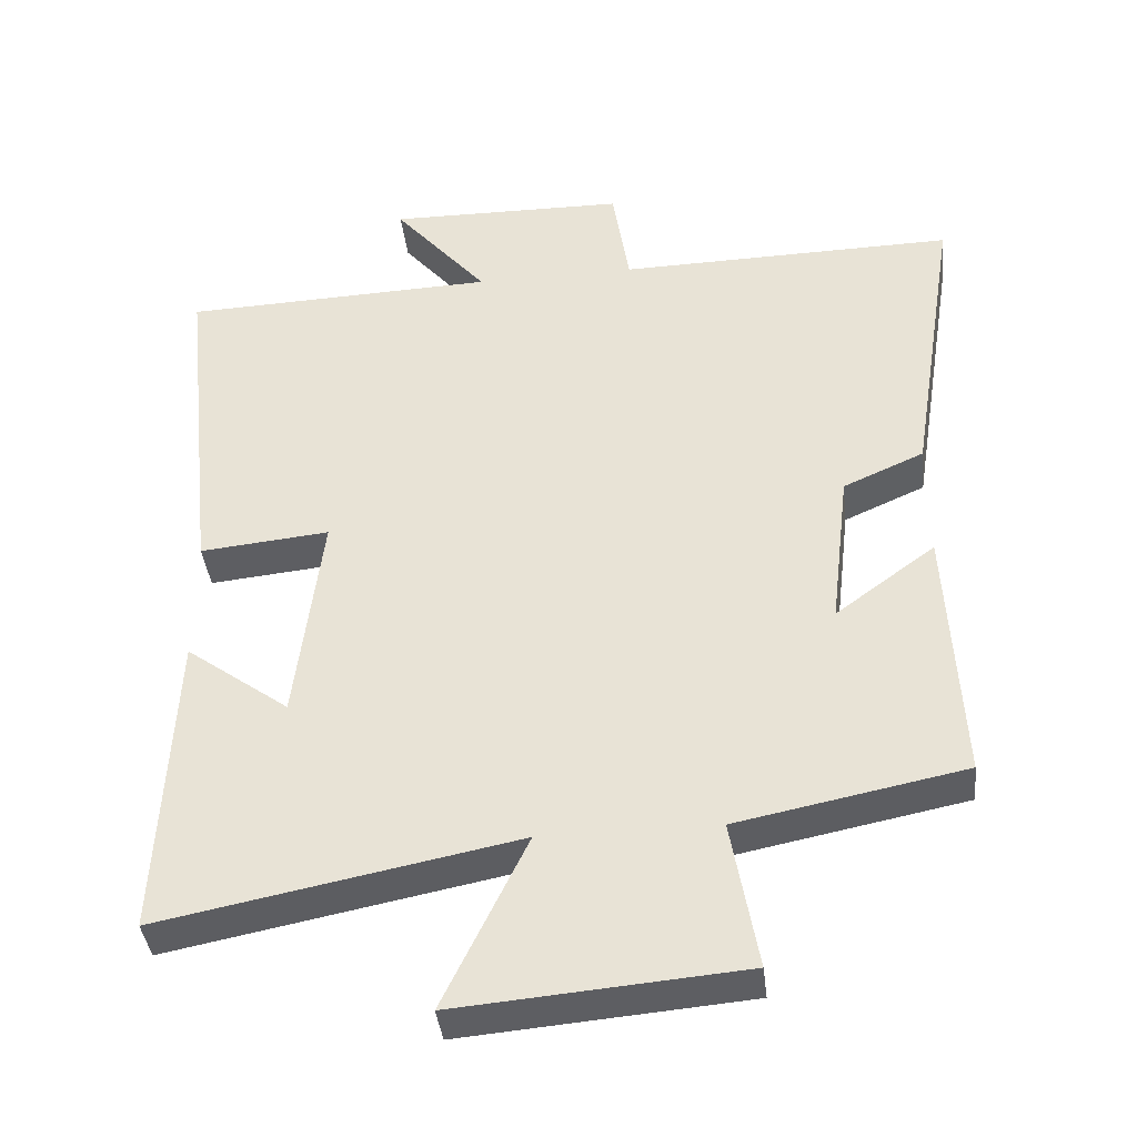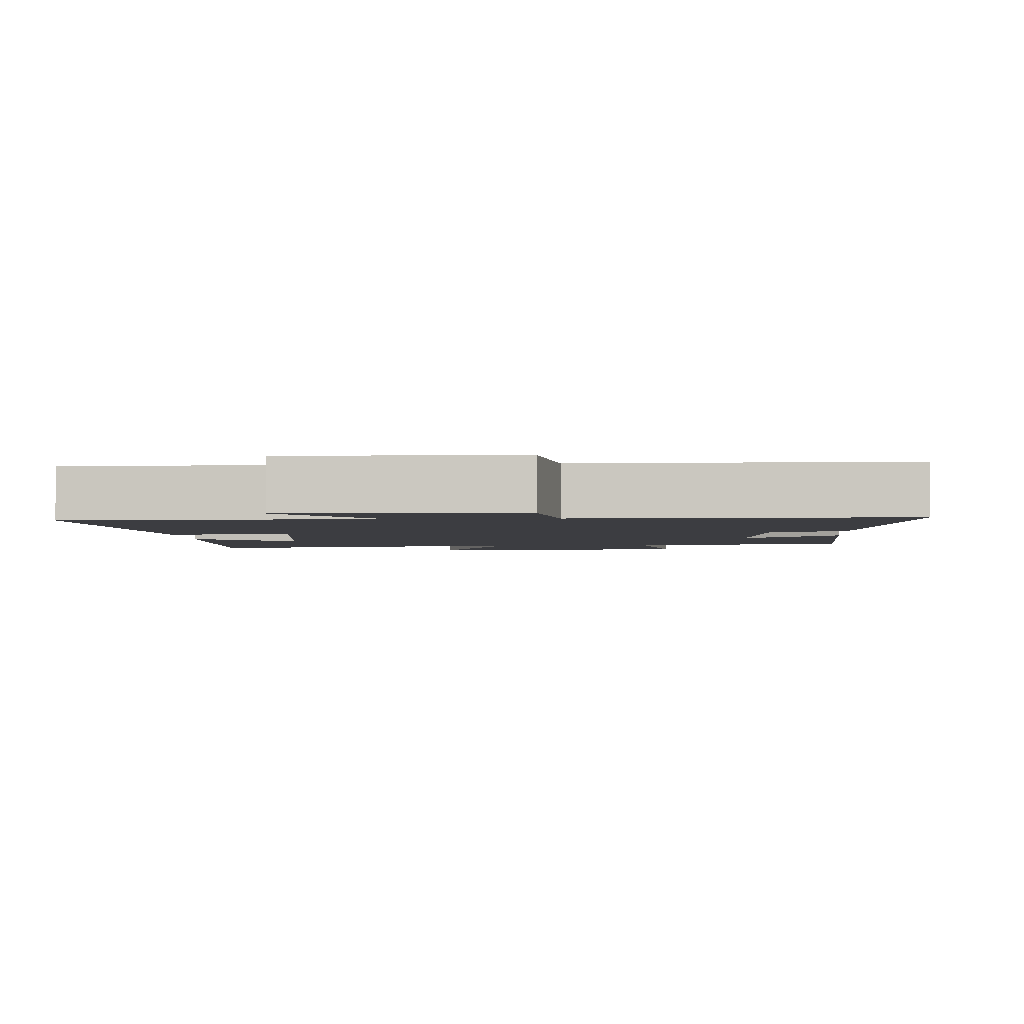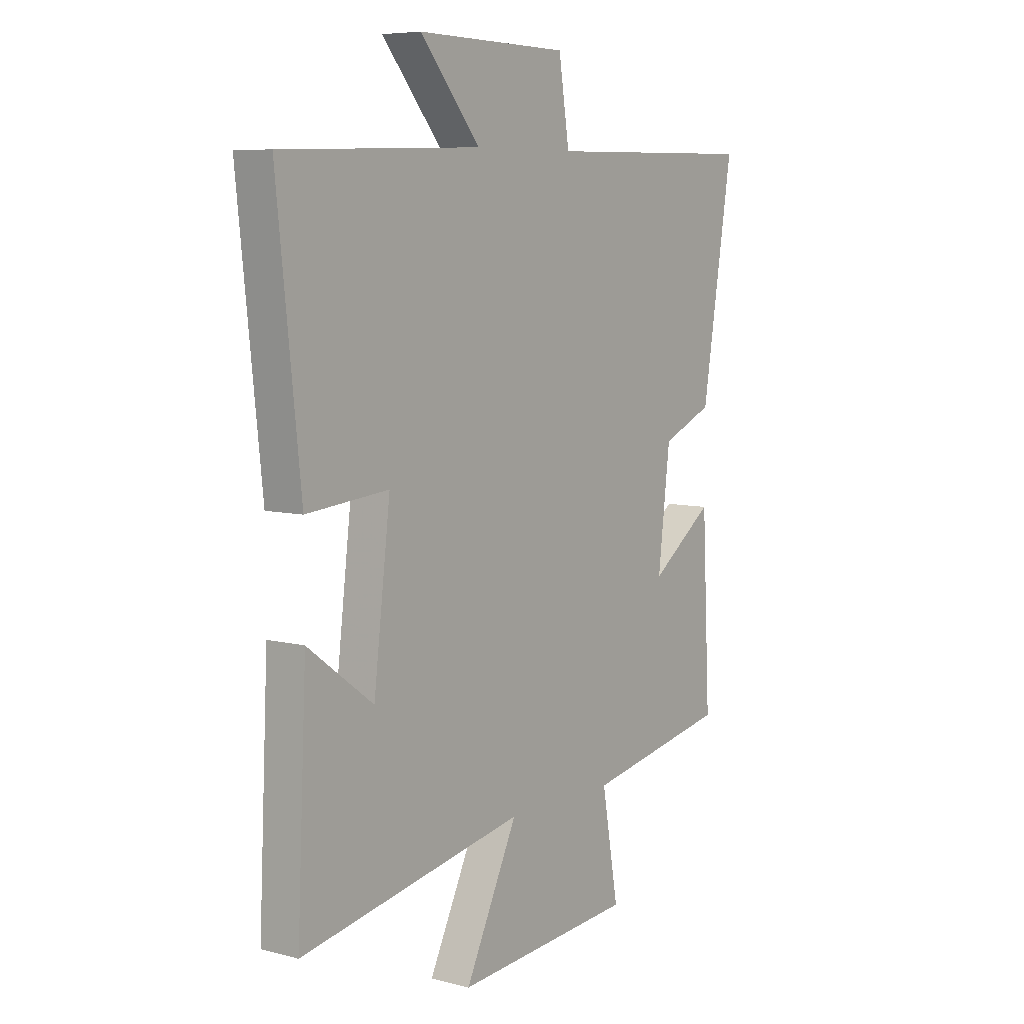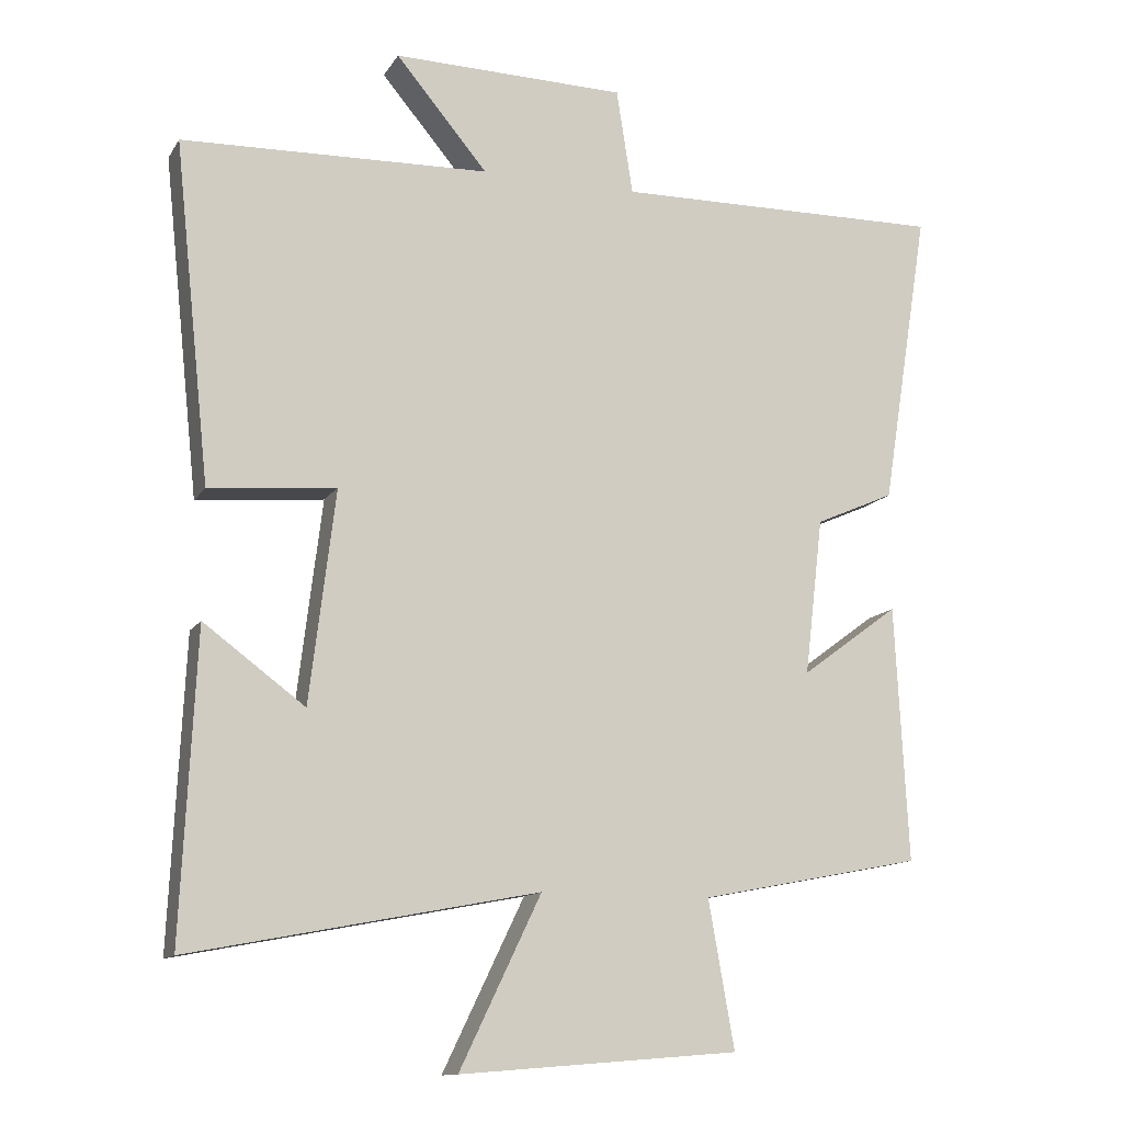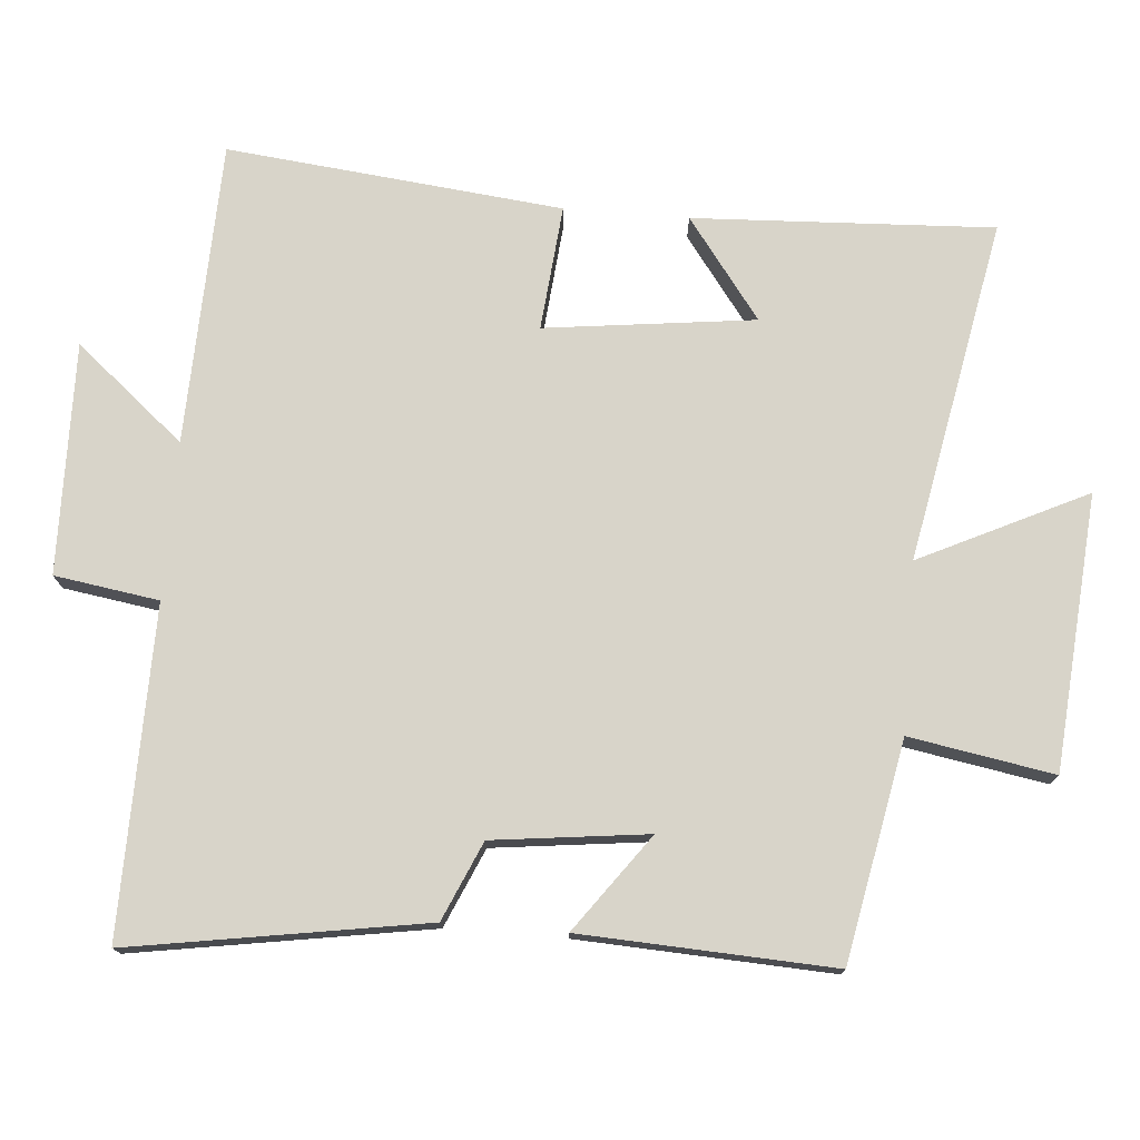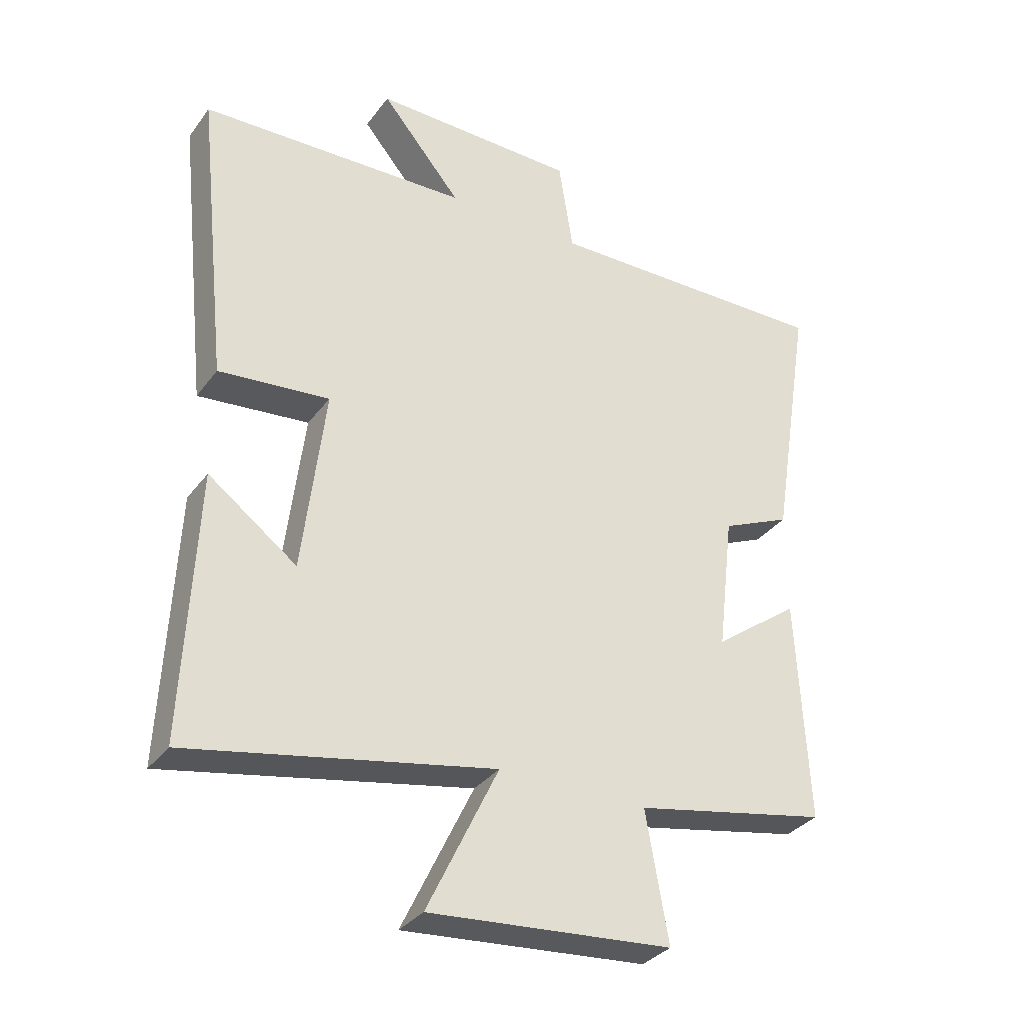
<metadata>
{"format":"obj","ext":"obj","renderer":"f3d","projection":"perspective","resolution":1024,"background":"white","views":[{"elev":-39.9,"azim":6.5,"up":"+Z"},{"elev":-2.8,"azim":3.5,"up":"+Y"},{"elev":7.2,"azim":-53.2,"up":"+Z"},{"elev":-12.7,"azim":-20.4,"up":"+Z"},{"elev":75.5,"azim":94.6,"up":"+Y"},{"elev":-33.1,"azim":-30.7,"up":"+Z"}]}
</metadata>
<code>
v -0.551 0.07 0.486
v -0.119 0.07 0.5
v -0.248 0.07 0.654
v 0.08 0.07 0.648
v 0.103 0.07 0.5
v 0.567 0.07 0.507
v 0.5 0.07 0.088
v 0.389 0.07 0.039
v 0.363 0.07 -0.181
v 0.5 0.07 -0.08
v 0.518 0.07 -0.439
v 0.207 0.07 -0.5
v 0.243 0.07 -0.705
v -0.147 0.07 -0.737
v -0.033 0.07 -0.5
v -0.52 0.07 -0.594
v -0.5 0.07 -0.167
v -0.358 0.07 -0.272
v -0.322 0.07 0.026
v -0.5 0.07 0.009
v -0.551 0 0.486
v -0.119 0 0.5
v -0.248 0 0.654
v 0.08 0 0.648
v 0.103 0 0.5
v 0.567 0 0.507
v 0.5 0 0.088
v 0.389 0 0.039
v 0.363 0 -0.181
v 0.5 0 -0.08
v 0.518 0 -0.439
v 0.207 0 -0.5
v 0.243 0 -0.705
v -0.147 0 -0.737
v -0.033 0 -0.5
v -0.52 0 -0.594
v -0.5 0 -0.167
v -0.358 0 -0.272
v -0.322 0 0.026
v -0.5 0 0.009
f 19 20 1 2
f 18 19 2
f 16 17 18
f 15 16 18
f 15 18 2
f 12 13 14 15
f 11 12 15
f 10 11 15
f 9 10 15
f 8 9 15 2
f 5 6 7 8
f 5 8 2 3
f 3 4 5
f 22 21 40 39
f 22 39 38
f 38 37 36
f 38 36 35
f 22 38 35
f 35 34 33 32
f 35 32 31
f 35 31 30
f 35 30 29
f 22 35 29 28
f 28 27 26 25
f 23 22 28 25
f 25 24 23
f 1 21 22 2
f 2 22 23 3
f 3 23 24 4
f 4 24 25 5
f 5 25 26 6
f 6 26 27 7
f 7 27 28 8
f 8 28 29 9
f 9 29 30 10
f 10 30 31 11
f 11 31 32 12
f 12 32 33 13
f 13 33 34 14
f 14 34 35 15
f 15 35 36 16
f 16 36 37 17
f 17 37 38 18
f 18 38 39 19
f 19 39 40 20
f 20 40 21 1

</code>
